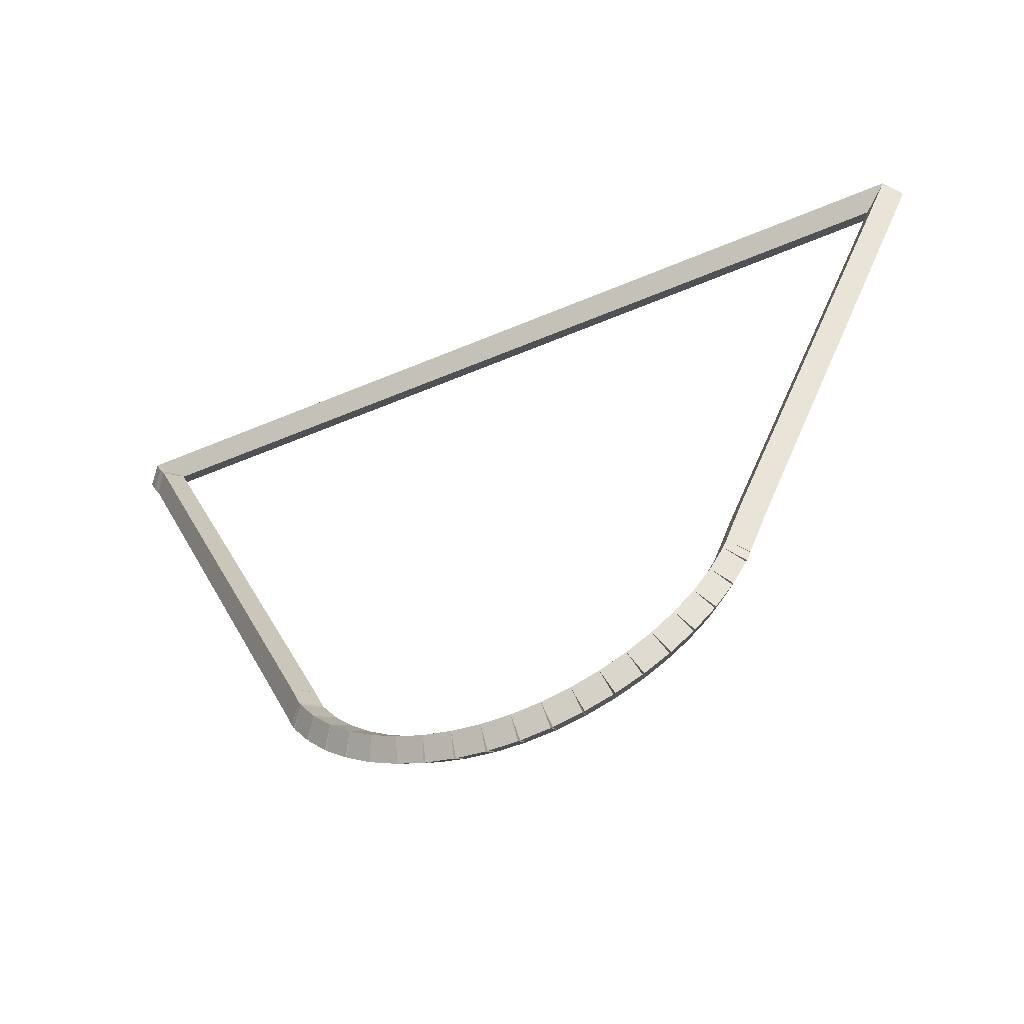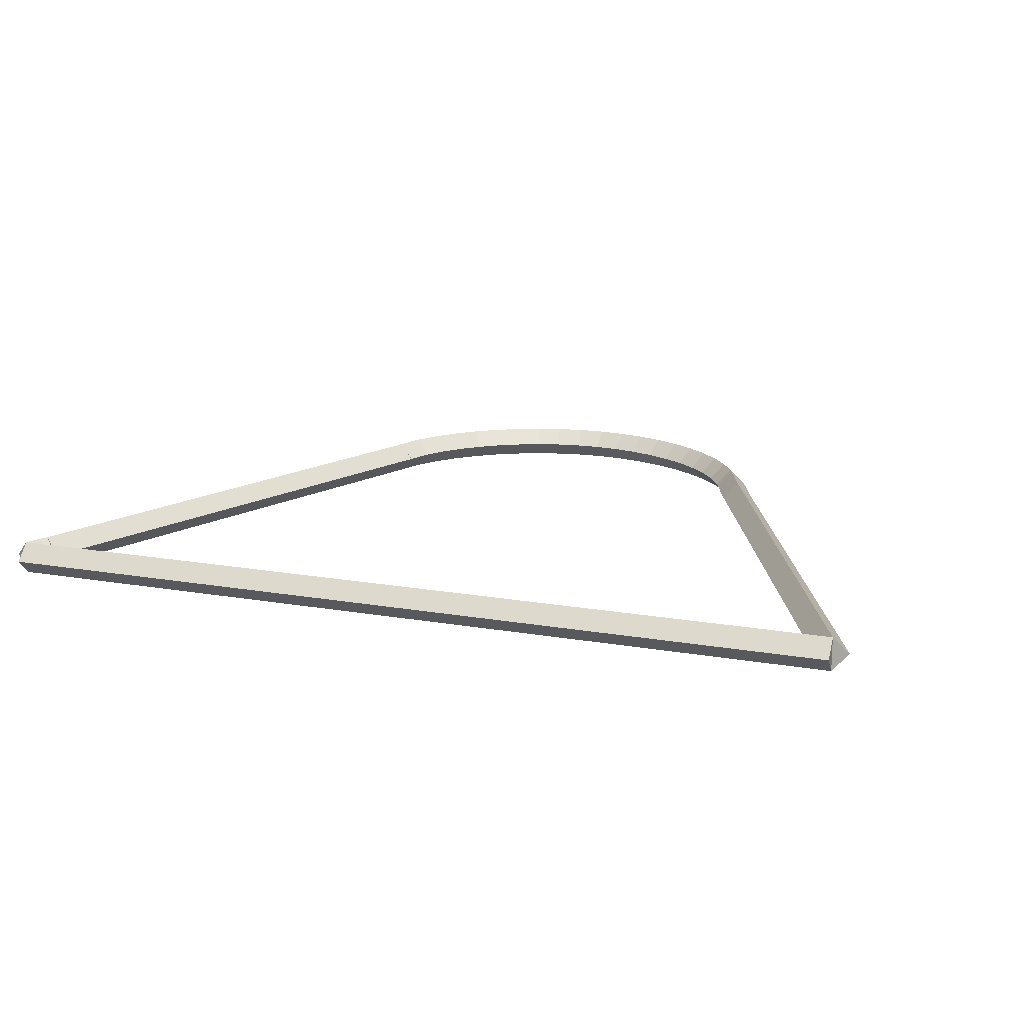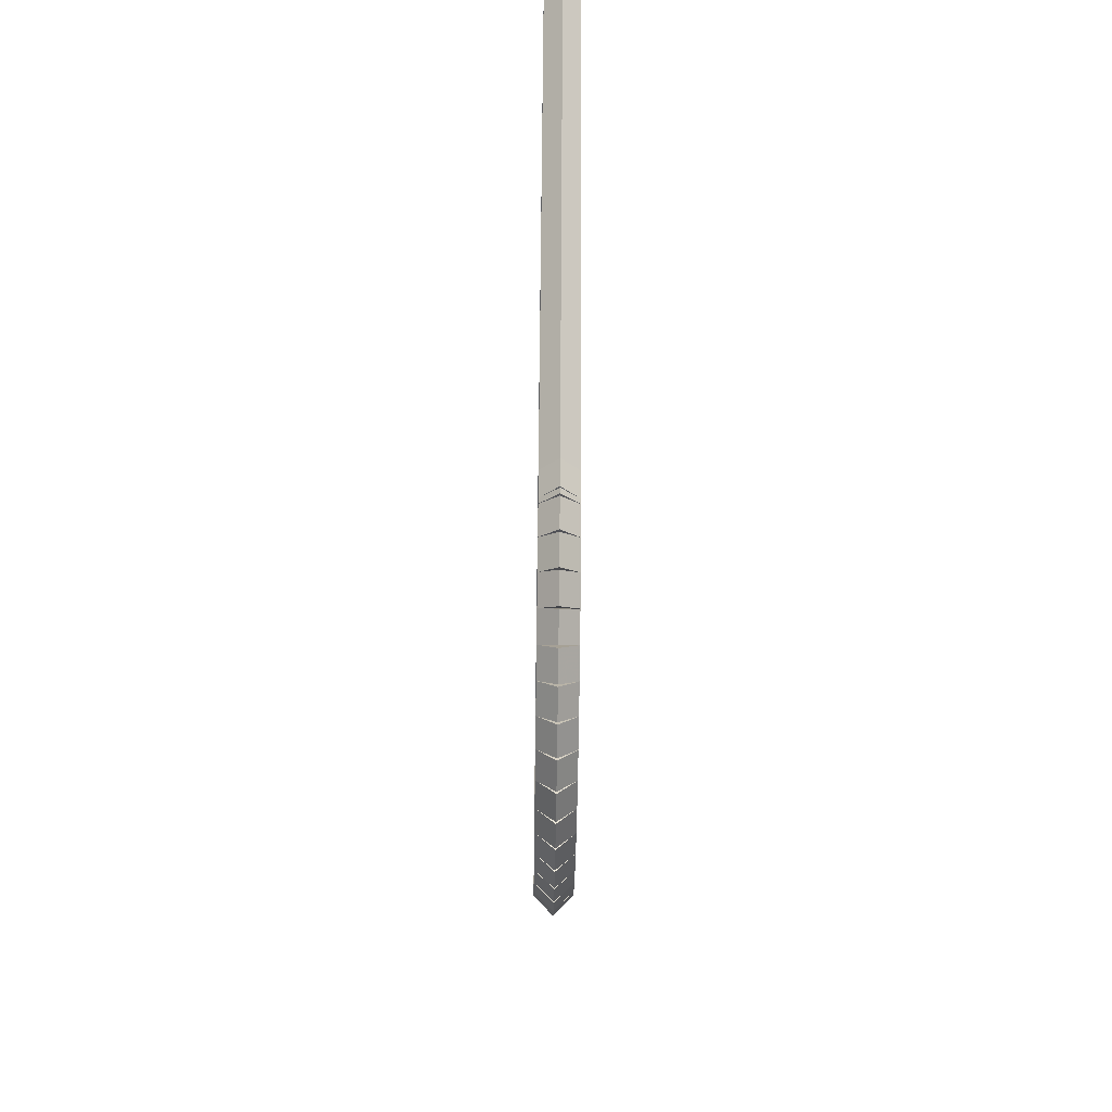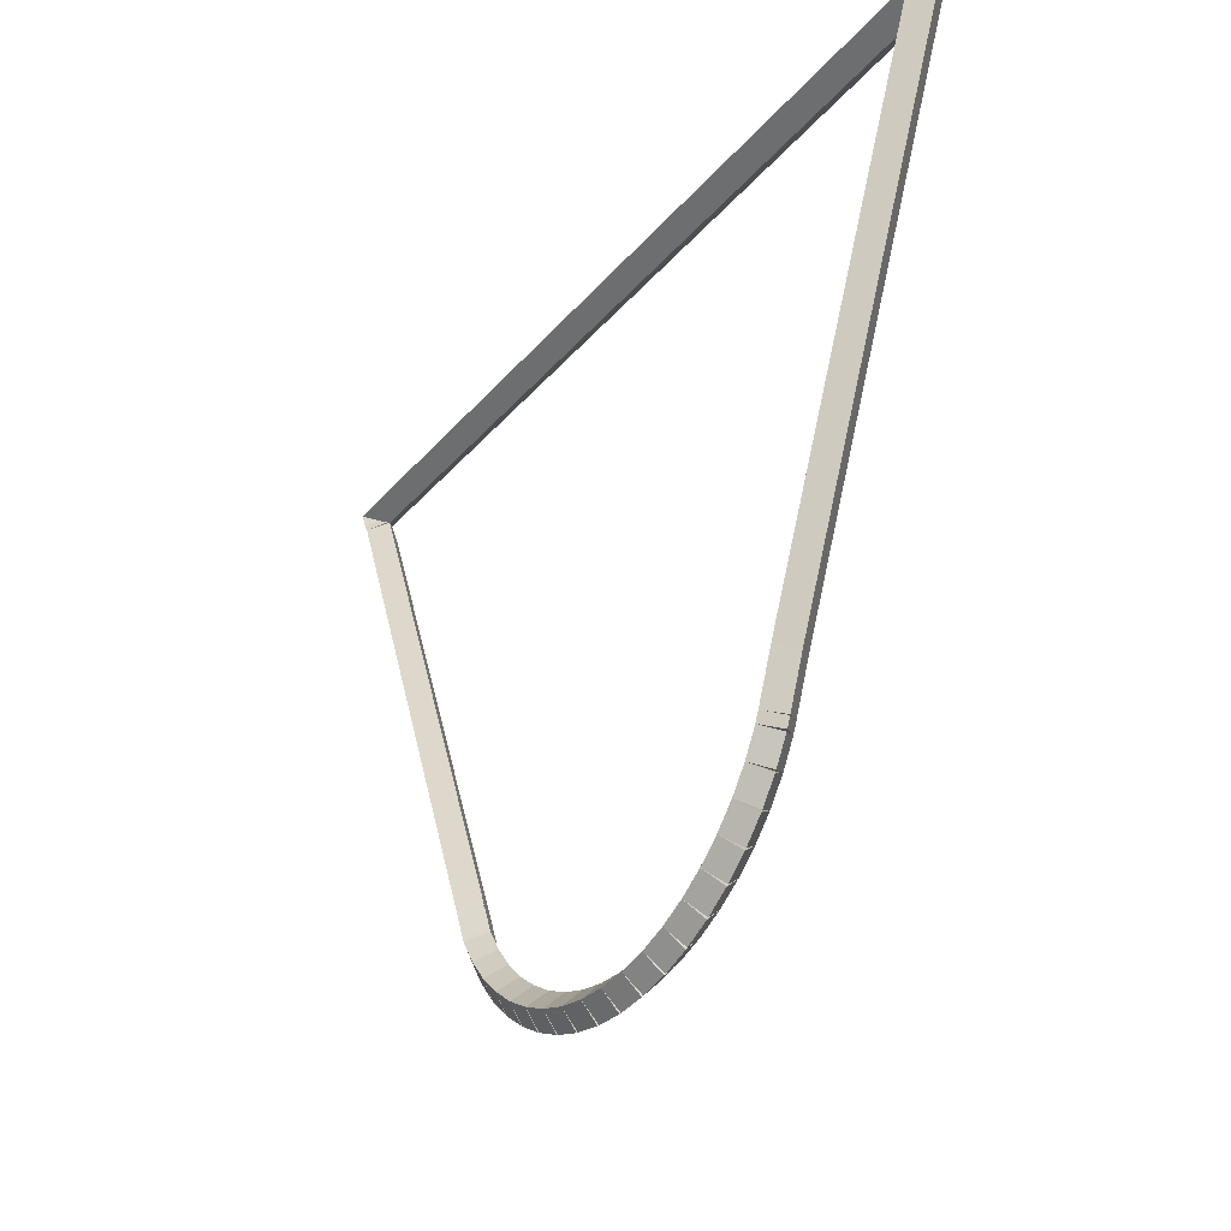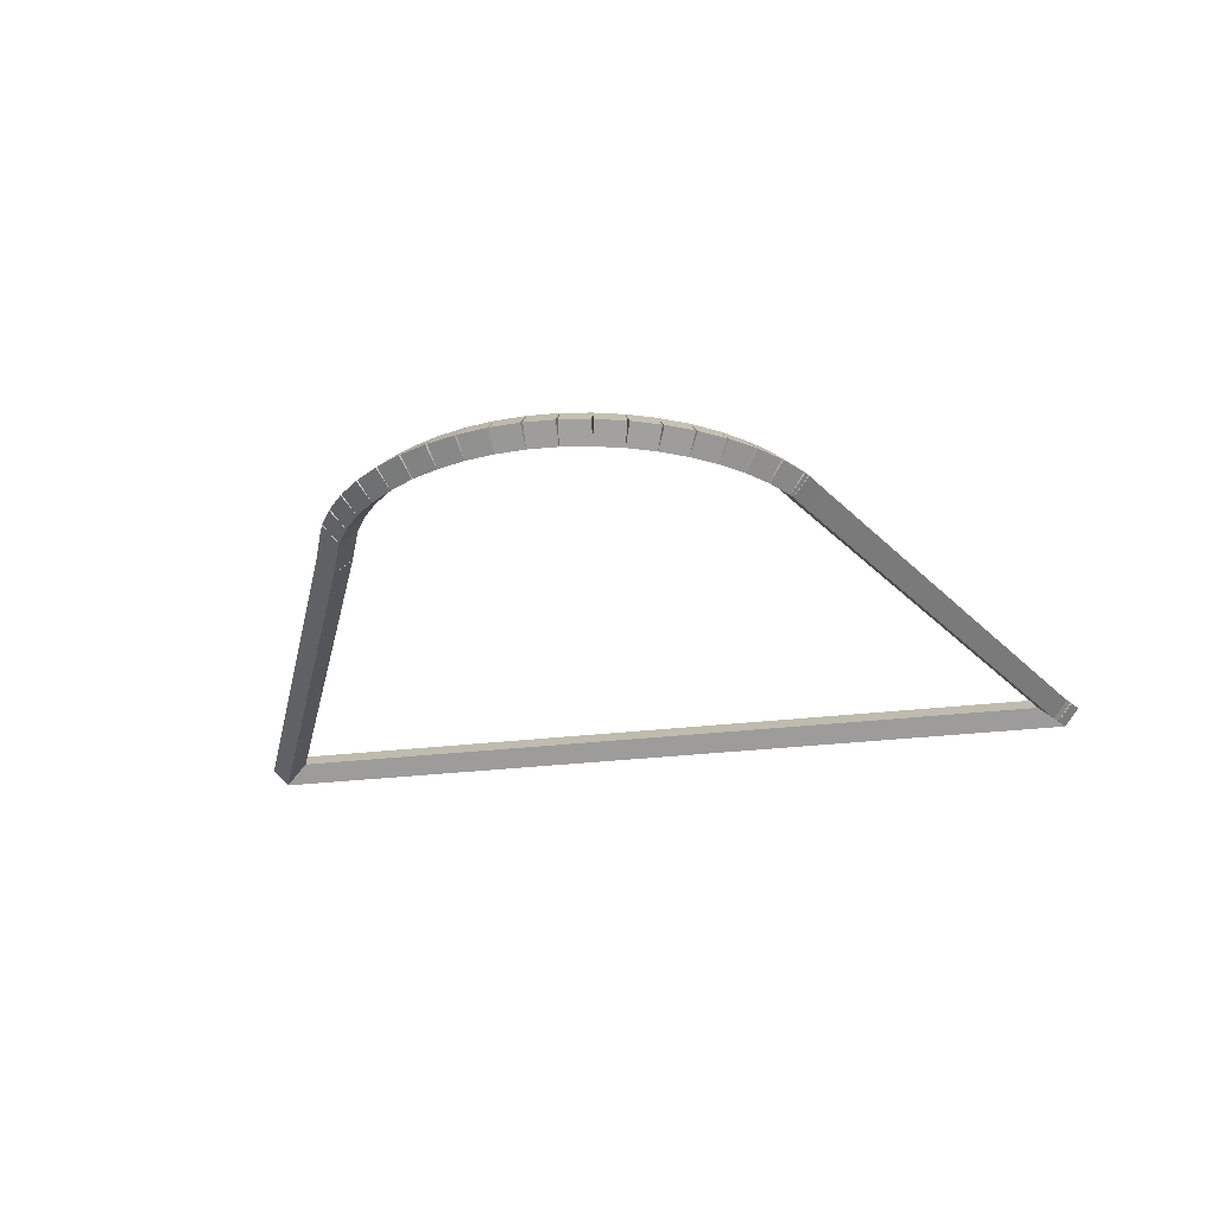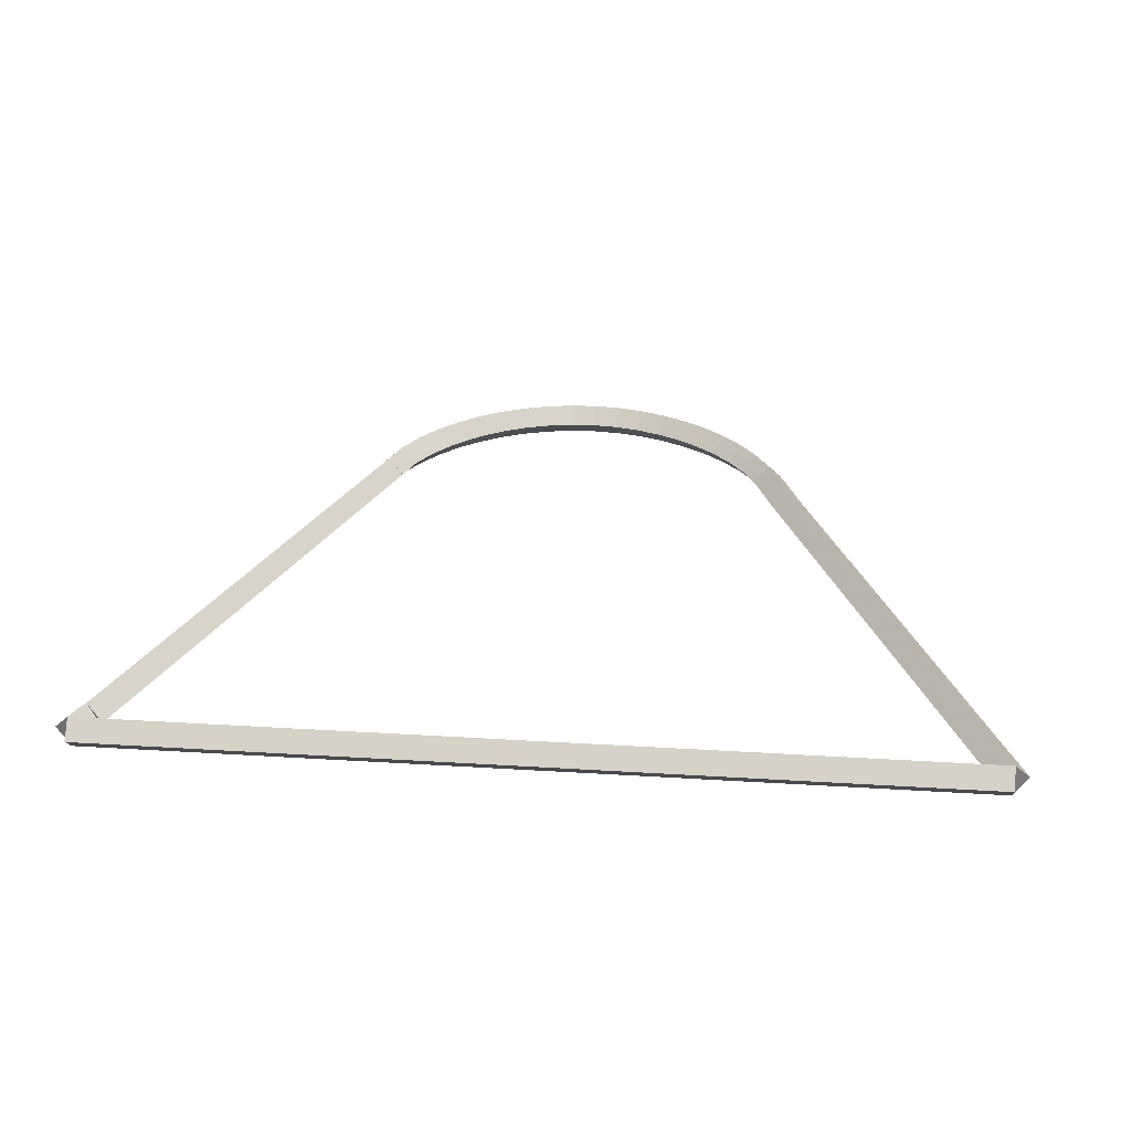
<metadata>
{"format":"obj","ext":"obj","renderer":"f3d","projection":"perspective","resolution":1024,"background":"white","views":[{"elev":-56.0,"azim":-156.0,"up":"+Y"},{"elev":16.7,"azim":-160.4,"up":"+Z"},{"elev":-54.4,"azim":89.2,"up":"+Y"},{"elev":-31.6,"azim":-122.9,"up":"+Y"},{"elev":-27.1,"azim":10.9,"up":"+Z"},{"elev":31.6,"azim":-175.0,"up":"+Z"}]}
</metadata>
<code>
g base_node_205_176_0
v -47.46 12.42 52.88
v -47.44 12.52 52.78
v -47.46 12.42 52.68
v -47.48 12.33 52.78
v -47.3 12.39 52.88
v -47.27 12.49 52.78
v -47.3 12.39 52.68
v -47.32 12.29 52.78
f 1 2 3 4
f 6 2 1 5
f 5 1 4 8
f 6 5 8 7
f 8 4 3 7
f 7 3 2 6
g base_node_205_176_0
v -47.62 12.48 52.88
v -47.59 12.57 52.78
v -47.62 12.48 52.68
v -47.65 12.38 52.78
v -47.46 12.42 52.88
v -47.43 12.52 52.78
v -47.46 12.42 52.68
v -47.49 12.33 52.78
f 9 10 11 12
f 14 10 9 13
f 13 9 12 16
f 14 13 16 15
f 16 12 11 15
f 15 11 10 14
g base_node_205_176_0
v -47.77 12.55 52.88
v -47.73 12.64 52.78
v -47.77 12.55 52.68
v -47.81 12.46 52.78
v -47.62 12.48 52.88
v -47.58 12.57 52.78
v -47.62 12.48 52.68
v -47.66 12.39 52.78
f 17 18 19 20
f 22 18 17 21
f 21 17 20 24
f 22 21 24 23
f 24 20 19 23
f 23 19 18 22
g base_node_205_176_0
v -47.91 12.64 52.88
v -47.86 12.72 52.78
v -47.91 12.64 52.68
v -47.97 12.56 52.78
v -47.77 12.55 52.88
v -47.72 12.64 52.78
v -47.77 12.55 52.68
v -47.82 12.47 52.78
f 25 26 27 28
f 30 26 25 29
f 29 25 28 32
f 30 29 32 31
f 32 28 27 31
f 31 27 26 30
g base_node_205_176_0
v -48.04 12.75 52.88
v -47.98 12.82 52.78
v -48.04 12.75 52.68
v -48.11 12.67 52.78
v -47.91 12.64 52.88
v -47.85 12.72 52.78
v -47.91 12.64 52.68
v -47.98 12.56 52.78
f 33 34 35 36
f 38 34 33 37
f 37 33 36 40
f 38 37 40 39
f 40 36 35 39
f 39 35 34 38
g base_node_205_176_0
v -48.16 12.87 52.88
v -48.09 12.94 52.78
v -48.16 12.87 52.68
v -48.23 12.8 52.78
v -48.04 12.75 52.88
v -47.97 12.82 52.78
v -48.04 12.75 52.68
v -48.11 12.68 52.78
f 41 42 43 44
f 46 42 41 45
f 45 41 44 48
f 46 45 48 47
f 48 44 43 47
f 47 43 42 46
g base_node_205_176_0
v -48.26 13 52.88
v -48.18 13.06 52.78
v -48.26 13 52.68
v -48.34 12.94 52.78
v -48.16 12.87 52.88
v -48.08 12.93 52.78
v -48.16 12.87 52.68
v -48.24 12.8 52.78
f 49 50 51 52
f 54 50 49 53
f 53 49 52 56
f 54 53 56 55
f 56 52 51 55
f 55 51 50 54
g base_node_205_176_0
v -48.34 13.14 52.88
v -48.26 13.19 52.78
v -48.34 13.14 52.68
v -48.43 13.09 52.78
v -48.26 13 52.88
v -48.17 13.05 52.78
v -48.26 13 52.68
v -48.35 12.95 52.78
f 57 58 59 60
f 62 58 57 61
f 61 57 60 64
f 62 61 64 63
f 64 60 59 63
f 63 59 58 62
g base_node_205_176_0
v -48.37 13.2 52.88
v -48.28 13.24 52.78
v -48.37 13.2 52.68
v -48.46 13.16 52.78
v -48.34 13.14 52.88
v -48.25 13.18 52.78
v -48.34 13.14 52.68
v -48.43 13.1 52.78
f 65 66 67 68
f 70 66 65 69
f 69 65 68 72
f 70 69 72 71
f 72 68 67 71
f 71 67 66 70
g base_node_205_176_0
v -48.48 13.48 52.88
v -48.38 13.51 52.78
v -48.48 13.48 52.68
v -48.57 13.44 52.78
v -48.37 13.2 52.88
v -48.27 13.24 52.78
v -48.37 13.2 52.68
v -48.46 13.16 52.78
f 73 74 75 76
f 78 74 73 77
f 77 73 76 80
f 78 77 80 79
f 80 76 75 79
f 79 75 74 78
g base_node_205_176_0
v -49.68 16.35 52.88
v -49.59 16.39 52.78
v -49.68 16.35 52.68
v -49.77 16.31 52.78
v -48.48 13.48 52.88
v -48.38 13.52 52.78
v -48.48 13.48 52.68
v -48.57 13.44 52.78
f 81 82 83 84
f 86 82 81 85
f 85 81 84 88
f 86 85 88 87
f 88 84 83 87
f 87 83 82 86
g base_node_205_176_0
v -44.5 16.36 52.88
v -44.5 16.26 52.78
v -44.5 16.36 52.68
v -44.5 16.46 52.78
v -49.68 16.35 52.88
v -49.68 16.25 52.78
v -49.68 16.35 52.68
v -49.68 16.45 52.78
f 89 90 91 92
f 94 90 89 93
f 93 89 92 96
f 94 93 96 95
f 96 92 91 95
f 95 91 90 94
g base_node_205_176_0
v -44.54 16.27 52.88
v -44.63 16.31 52.78
v -44.54 16.27 52.68
v -44.45 16.23 52.78
v -44.5 16.36 52.88
v -44.59 16.39 52.78
v -44.5 16.36 52.68
v -44.41 16.32 52.78
f 97 98 99 100
f 102 98 97 101
f 101 97 100 104
f 102 101 104 103
f 104 100 99 103
f 103 99 98 102
g base_node_205_176_0
v -44.54 16.26 52.88
v -44.63 16.31 52.78
v -44.54 16.26 52.68
v -44.45 16.22 52.78
v -44.54 16.27 52.88
v -44.63 16.31 52.78
v -44.54 16.27 52.68
v -44.45 16.22 52.78
f 105 106 107 108
f 110 106 105 109
f 109 105 108 112
f 110 109 112 111
f 112 108 107 111
f 111 107 106 110
g base_node_205_176_0
v -44.57 16.22 52.88
v -44.65 16.27 52.78
v -44.57 16.22 52.68
v -44.48 16.16 52.78
v -44.54 16.26 52.88
v -44.63 16.31 52.78
v -44.54 16.26 52.68
v -44.46 16.21 52.78
f 113 114 115 116
f 118 114 113 117
f 117 113 116 120
f 118 117 120 119
f 120 116 115 119
f 119 115 114 118
g base_node_205_176_0
v -45.8 13.26 52.88
v -45.9 13.3 52.78
v -45.8 13.26 52.68
v -45.71 13.22 52.78
v -44.57 16.22 52.88
v -44.66 16.26 52.78
v -44.57 16.22 52.68
v -44.48 16.18 52.78
f 121 122 123 124
f 126 122 121 125
f 125 121 124 128
f 126 125 128 127
f 128 124 123 127
f 127 123 122 126
g base_node_205_176_0
v -45.86 13.11 52.88
v -45.96 13.15 52.78
v -45.86 13.11 52.68
v -45.77 13.07 52.78
v -45.8 13.26 52.88
v -45.9 13.29 52.78
v -45.8 13.26 52.68
v -45.71 13.22 52.78
f 129 130 131 132
f 134 130 129 133
f 133 129 132 136
f 134 133 136 135
f 136 132 131 135
f 135 131 130 134
g base_node_205_176_0
v -45.88 13.08 52.88
v -45.97 13.12 52.78
v -45.88 13.08 52.68
v -45.79 13.04 52.78
v -45.86 13.11 52.88
v -45.95 13.15 52.78
v -45.86 13.11 52.68
v -45.77 13.06 52.78
f 137 138 139 140
f 142 138 137 141
f 141 137 140 144
f 142 141 144 143
f 144 140 139 143
f 143 139 138 142
g base_node_205_176_0
v -45.97 12.94 52.88
v -46.05 13 52.78
v -45.97 12.94 52.68
v -45.88 12.89 52.78
v -45.88 13.08 52.88
v -45.96 13.14 52.78
v -45.88 13.08 52.68
v -45.79 13.03 52.78
f 145 146 147 148
f 150 146 145 149
f 149 145 148 152
f 150 149 152 151
f 152 148 147 151
f 151 147 146 150
g base_node_205_176_0
v -46.07 12.81 52.88
v -46.15 12.88 52.78
v -46.07 12.81 52.68
v -46 12.75 52.78
v -45.97 12.94 52.88
v -46.04 13.01 52.78
v -45.97 12.94 52.68
v -45.89 12.88 52.78
f 153 154 155 156
f 158 154 153 157
f 157 153 156 160
f 158 157 160 159
f 160 156 155 159
f 159 155 154 158
g base_node_205_176_0
v -46.2 12.7 52.88
v -46.26 12.77 52.78
v -46.2 12.7 52.68
v -46.13 12.63 52.78
v -46.07 12.81 52.88
v -46.14 12.89 52.78
v -46.07 12.81 52.68
v -46.01 12.74 52.78
f 161 162 163 164
f 166 162 161 165
f 165 161 164 168
f 166 165 168 167
f 168 164 163 167
f 167 163 162 166
g base_node_205_176_0
v -46.33 12.6 52.88
v -46.39 12.68 52.78
v -46.33 12.6 52.68
v -46.27 12.52 52.78
v -46.2 12.7 52.88
v -46.26 12.78 52.78
v -46.2 12.7 52.68
v -46.14 12.62 52.78
f 169 170 171 172
f 174 170 169 173
f 173 169 172 176
f 174 173 176 175
f 176 172 171 175
f 175 171 170 174
g base_node_205_176_0
v -46.48 12.52 52.88
v -46.53 12.61 52.78
v -46.48 12.52 52.68
v -46.43 12.43 52.78
v -46.33 12.6 52.88
v -46.38 12.69 52.78
v -46.33 12.6 52.68
v -46.28 12.51 52.78
f 177 178 179 180
f 182 178 177 181
f 181 177 180 184
f 182 181 184 183
f 184 180 179 183
f 183 179 178 182
g base_node_205_176_0
v -46.63 12.45 52.88
v -46.67 12.54 52.78
v -46.63 12.45 52.68
v -46.59 12.36 52.78
v -46.48 12.52 52.88
v -46.52 12.61 52.78
v -46.48 12.52 52.68
v -46.44 12.43 52.78
f 185 186 187 188
f 190 186 185 189
f 189 185 188 192
f 190 189 192 191
f 192 188 187 191
f 191 187 186 190
g base_node_205_176_0
v -46.79 12.41 52.88
v -46.82 12.5 52.78
v -46.79 12.41 52.68
v -46.77 12.31 52.78
v -46.63 12.45 52.88
v -46.66 12.55 52.78
v -46.63 12.45 52.68
v -46.61 12.36 52.78
f 193 194 195 196
f 198 194 193 197
f 197 193 196 200
f 198 197 200 199
f 200 196 195 199
f 199 195 194 198
g base_node_205_176_0
v -46.96 12.38 52.88
v -46.98 12.48 52.78
v -46.96 12.38 52.68
v -46.94 12.28 52.78
v -46.79 12.41 52.88
v -46.81 12.5 52.78
v -46.79 12.41 52.68
v -46.78 12.31 52.78
f 201 202 203 204
f 206 202 201 205
f 205 201 204 208
f 206 205 208 207
f 208 204 203 207
f 207 203 202 206
g base_node_205_176_0
v -47.13 12.37 52.88
v -47.13 12.47 52.78
v -47.13 12.37 52.68
v -47.12 12.27 52.78
v -46.96 12.38 52.88
v -46.96 12.48 52.78
v -46.96 12.38 52.68
v -46.96 12.28 52.78
f 209 210 211 212
f 214 210 209 213
f 213 209 212 216
f 214 213 216 215
f 216 212 211 215
f 215 211 210 214
g base_node_205_176_0
v -47.3 12.39 52.88
v -47.29 12.49 52.78
v -47.3 12.39 52.68
v -47.3 12.29 52.78
v -47.13 12.37 52.88
v -47.12 12.47 52.78
v -47.13 12.37 52.68
v -47.14 12.27 52.78
f 217 218 219 220
f 222 218 217 221
f 221 217 220 224
f 222 221 224 223
f 224 220 219 223
f 223 219 218 222

</code>
